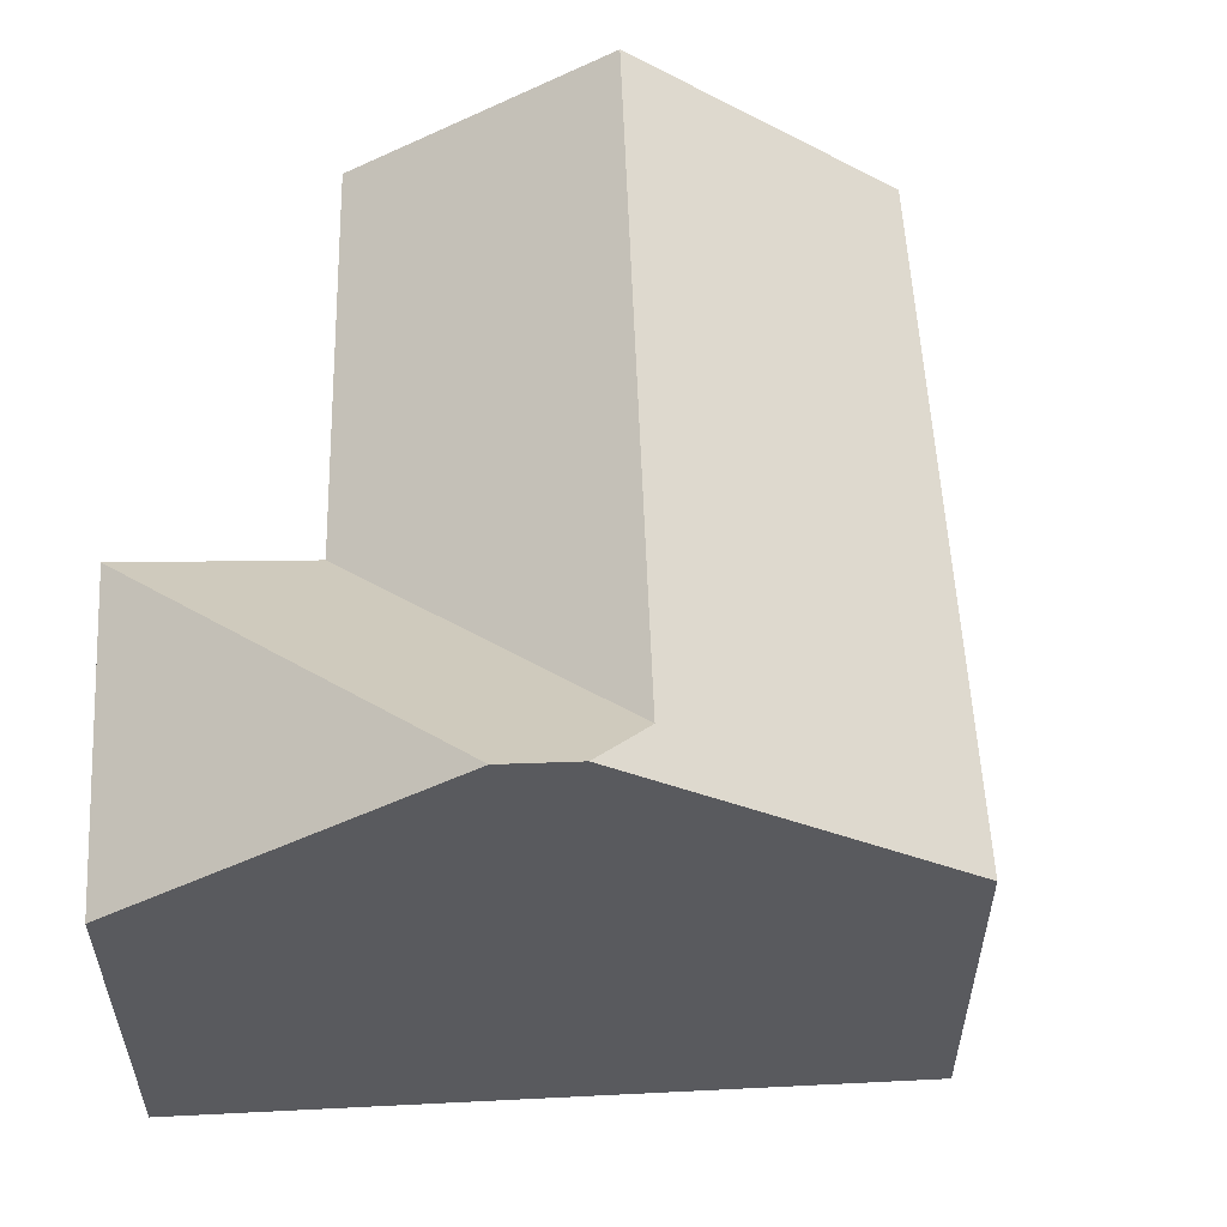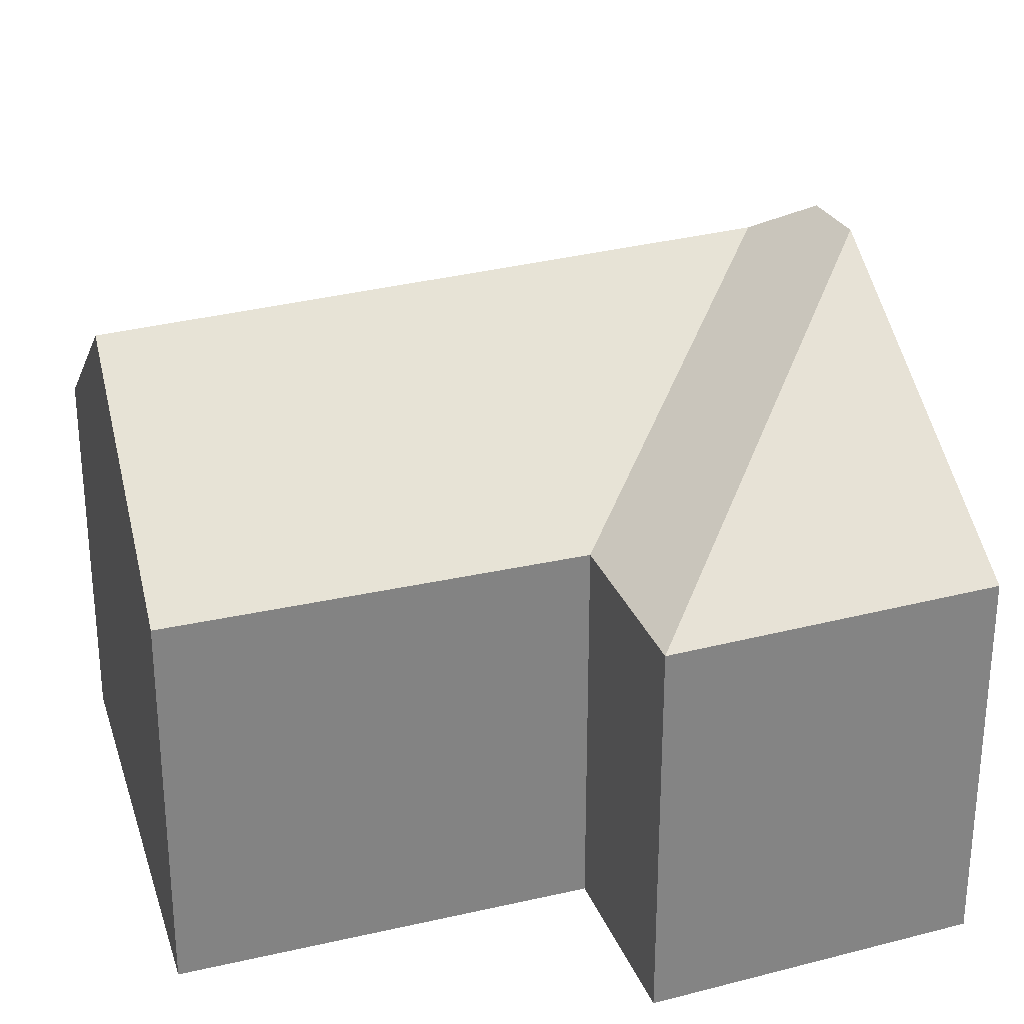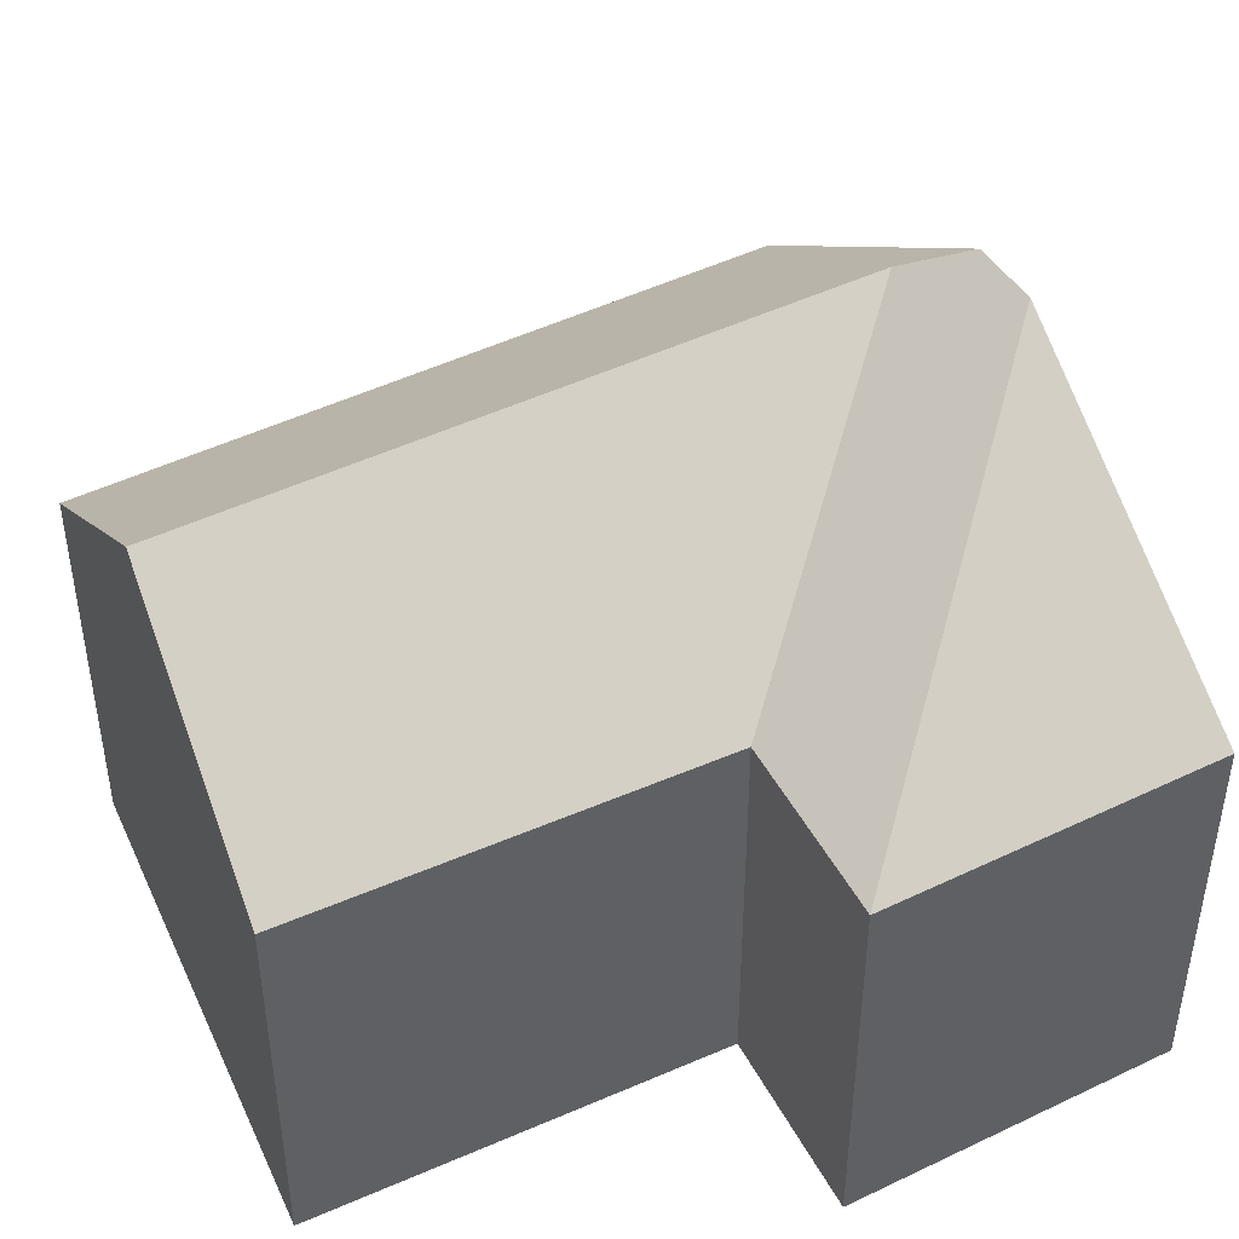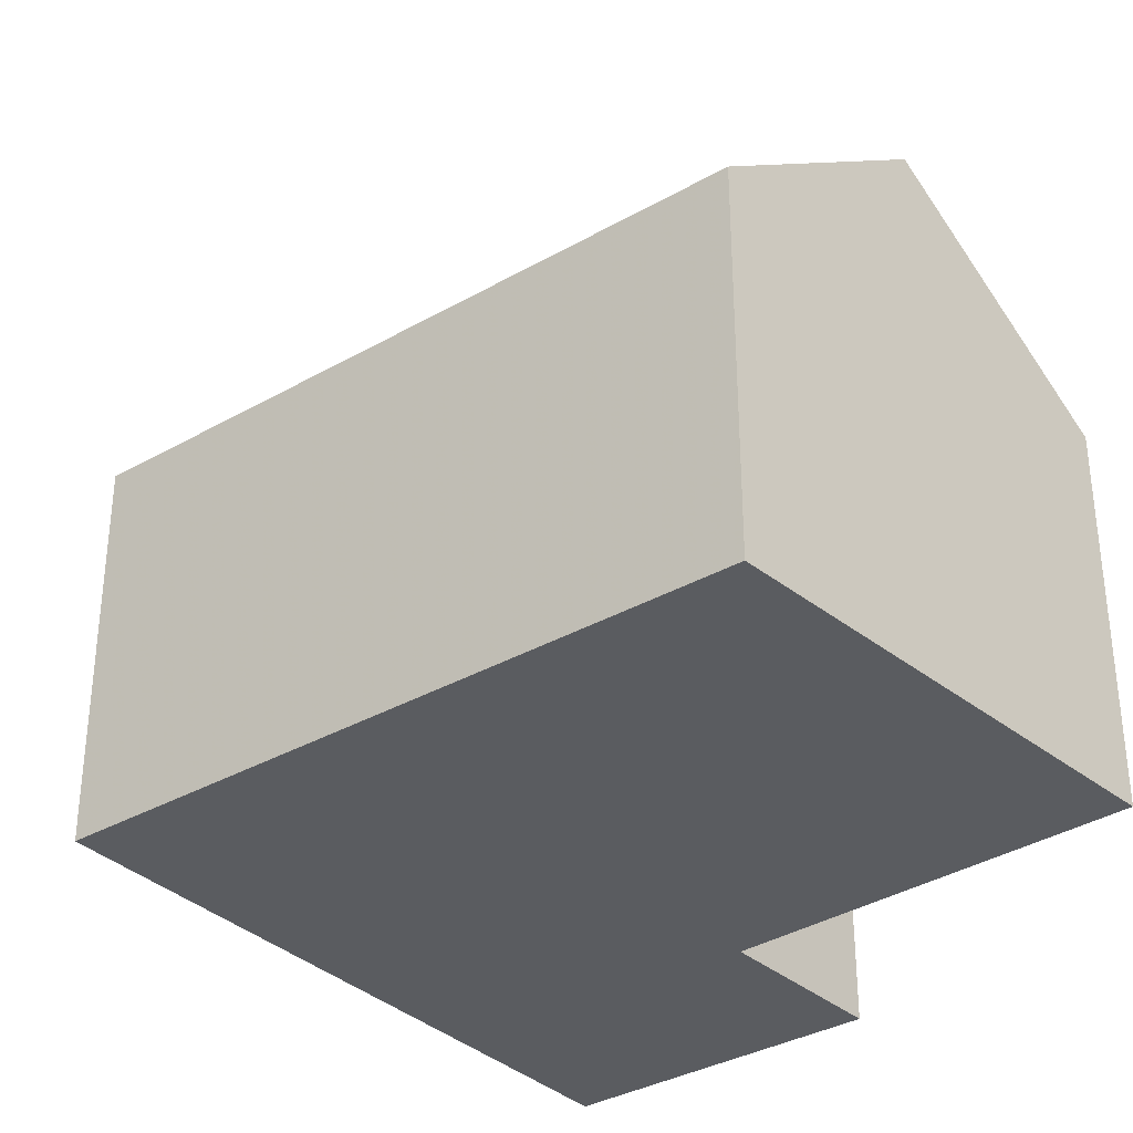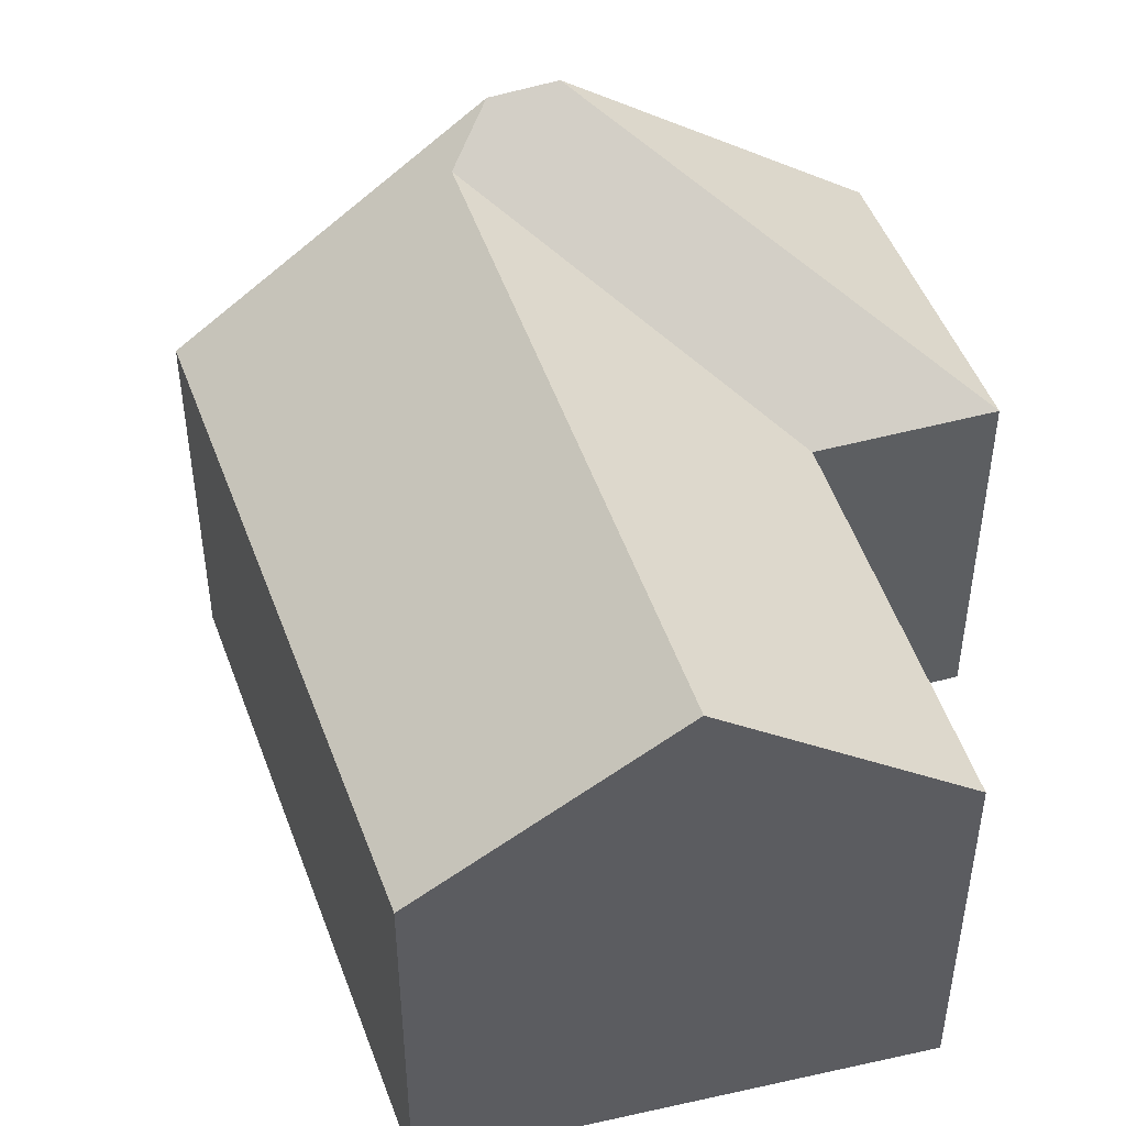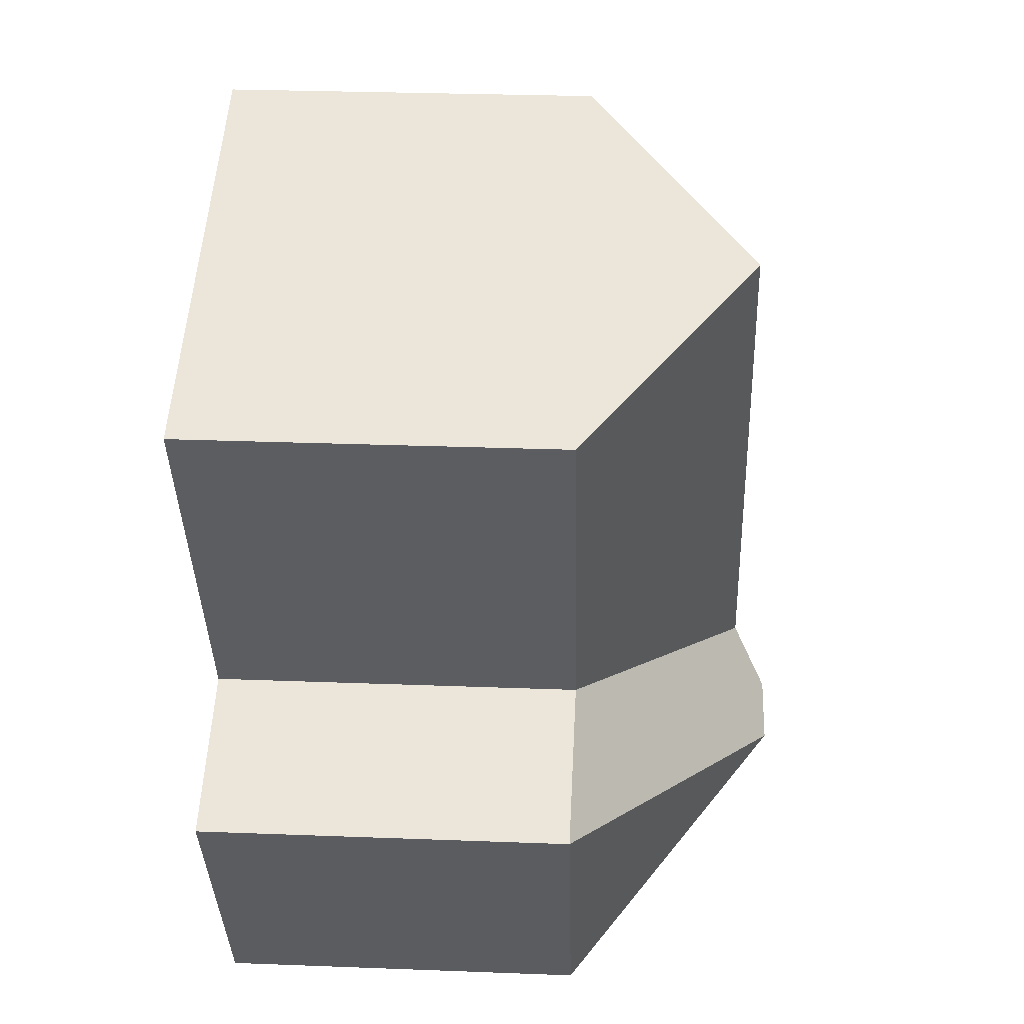
<metadata>
{"format":"obj","ext":"obj","renderer":"f3d","projection":"perspective","resolution":1024,"background":"white","views":[{"elev":58.2,"azim":-156.9,"up":"+Y"},{"elev":29.0,"azim":94.9,"up":"+Y"},{"elev":45.9,"azim":87.3,"up":"+Y"},{"elev":-34.3,"azim":-25.7,"up":"+Y"},{"elev":47.6,"azim":6.9,"up":"+Y"},{"elev":29.4,"azim":93.2,"up":"+Z"}]}
</metadata>
<code>
v 3.955 -0.05358 3.707
v 3.907 -0.01675 3.73
v 3.979 -0.05358 3.756
v 3.979 -0.117 3.756
v 3.955 -0.117 3.707
v 3.955 -0.05358 3.707
v 3.979 -0.05358 3.756
v 3.85 -0.05358 3.758
v 3.897 -0.01707 3.735
v 3.907 -0.01675 3.73
v 3.955 -0.05358 3.707
v 3.955 -0.117 3.707
v 3.85 -0.117 3.758
v 3.85 -0.05358 3.758
v 3.85 -0.117 3.758
v 3.901 -0.117 3.86
v 3.901 -0.05358 3.86
v 3.94 -0.02484 3.846
v 3.893 -0.02293 3.746
v 3.951 -0.05358 3.769
v 3.979 -0.117 3.756
v 3.979 -0.05358 3.756
v 3.951 -0.05358 3.769
v 3.951 -0.117 3.769
v 3.951 -0.117 3.769
v 3.901 -0.117 3.86
v 3.85 -0.117 3.758
v 3.955 -0.117 3.707
v 3.978 -0.117 3.831
v 3.979 -0.117 3.756
v 3.978 -0.05358 3.831
v 3.94 -0.02484 3.846
v 3.901 -0.05358 3.86
v 3.901 -0.117 3.86
v 3.978 -0.117 3.831
v 3.951 -0.05358 3.769
v 3.978 -0.05358 3.831
v 3.978 -0.117 3.831
v 3.951 -0.117 3.769
f 1 2 3
f 4 5 6
f 4 6 7
f 8 9 10
f 8 10 11
f 8 11 12
f 8 12 13
f 14 15 16
f 14 16 17
f 17 18 8
f 8 18 19
f 8 19 9
f 19 20 3
f 19 3 2
f 19 2 9
f 21 7 23
f 21 23 24
f 25 26 27
f 25 27 28
f 29 26 25
f 30 25 28
f 31 32 33
f 31 33 34
f 31 34 35
f 18 31 20
f 18 20 19
f 23 37 38
f 23 38 39

</code>
